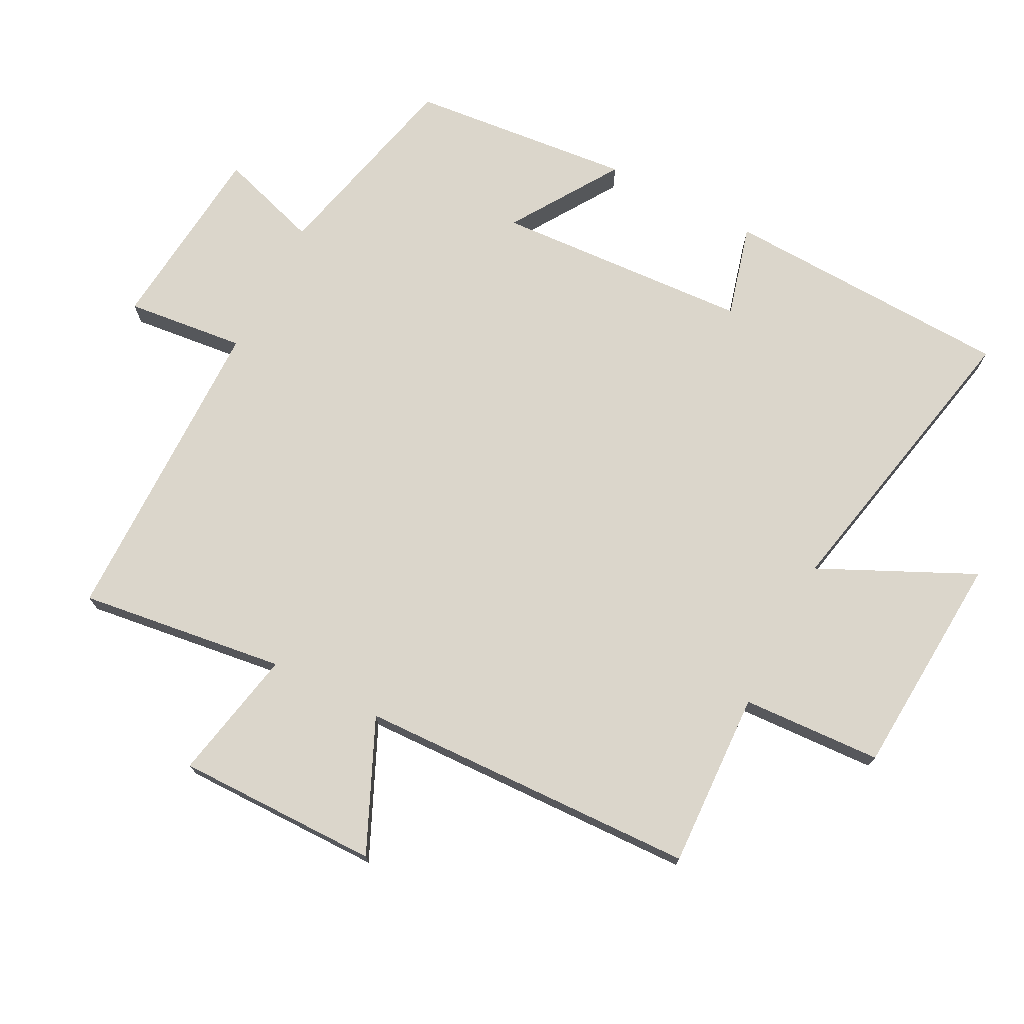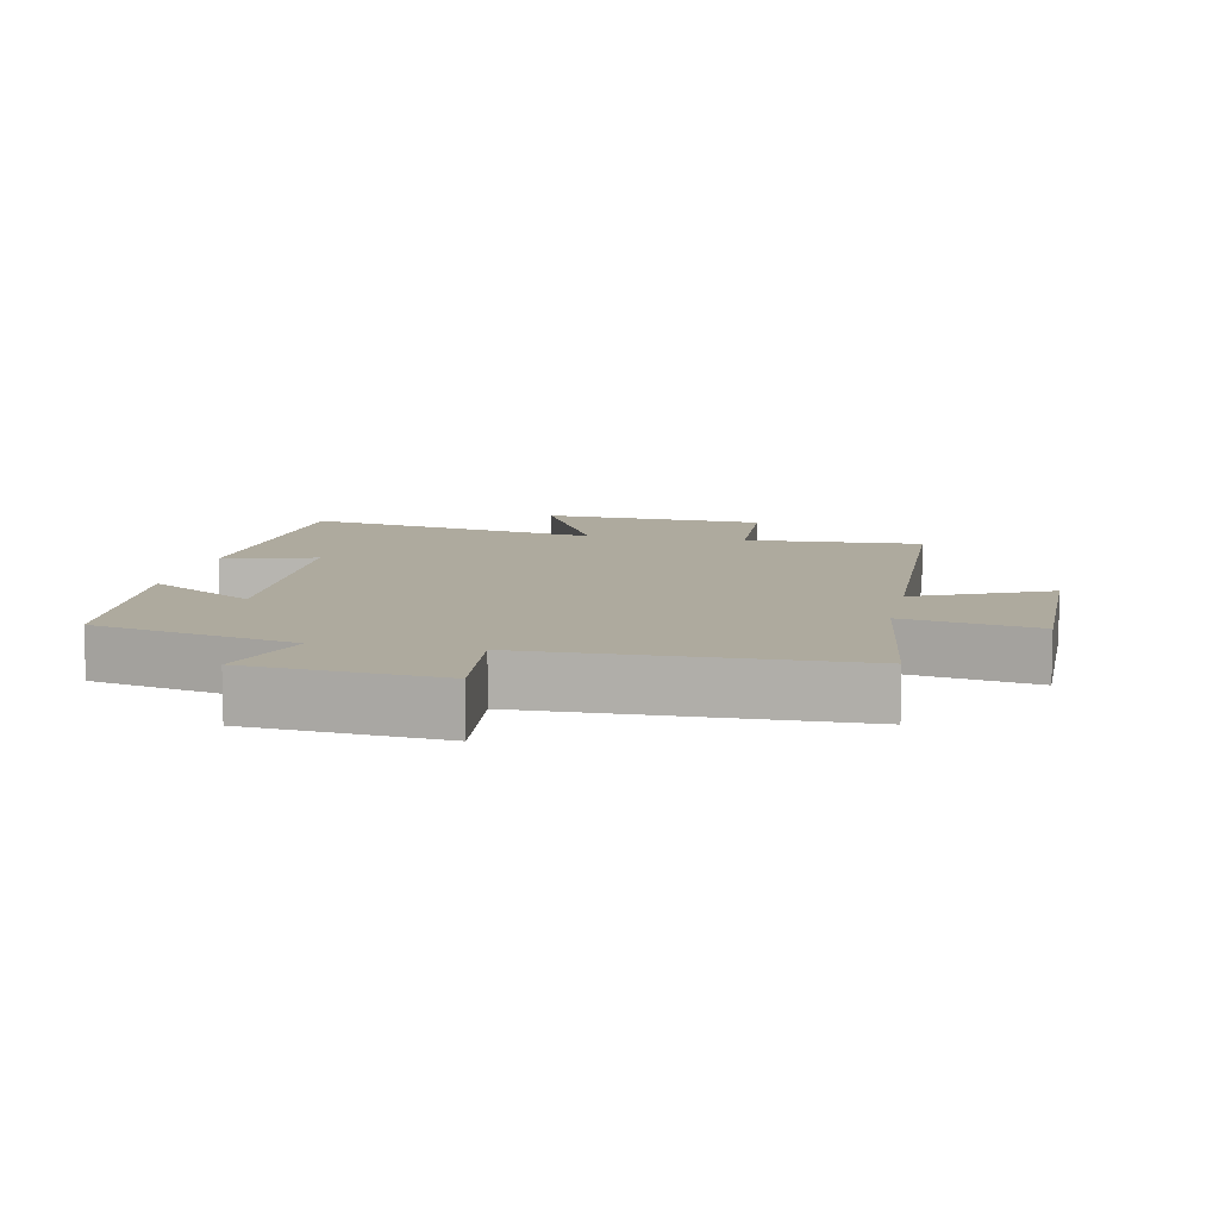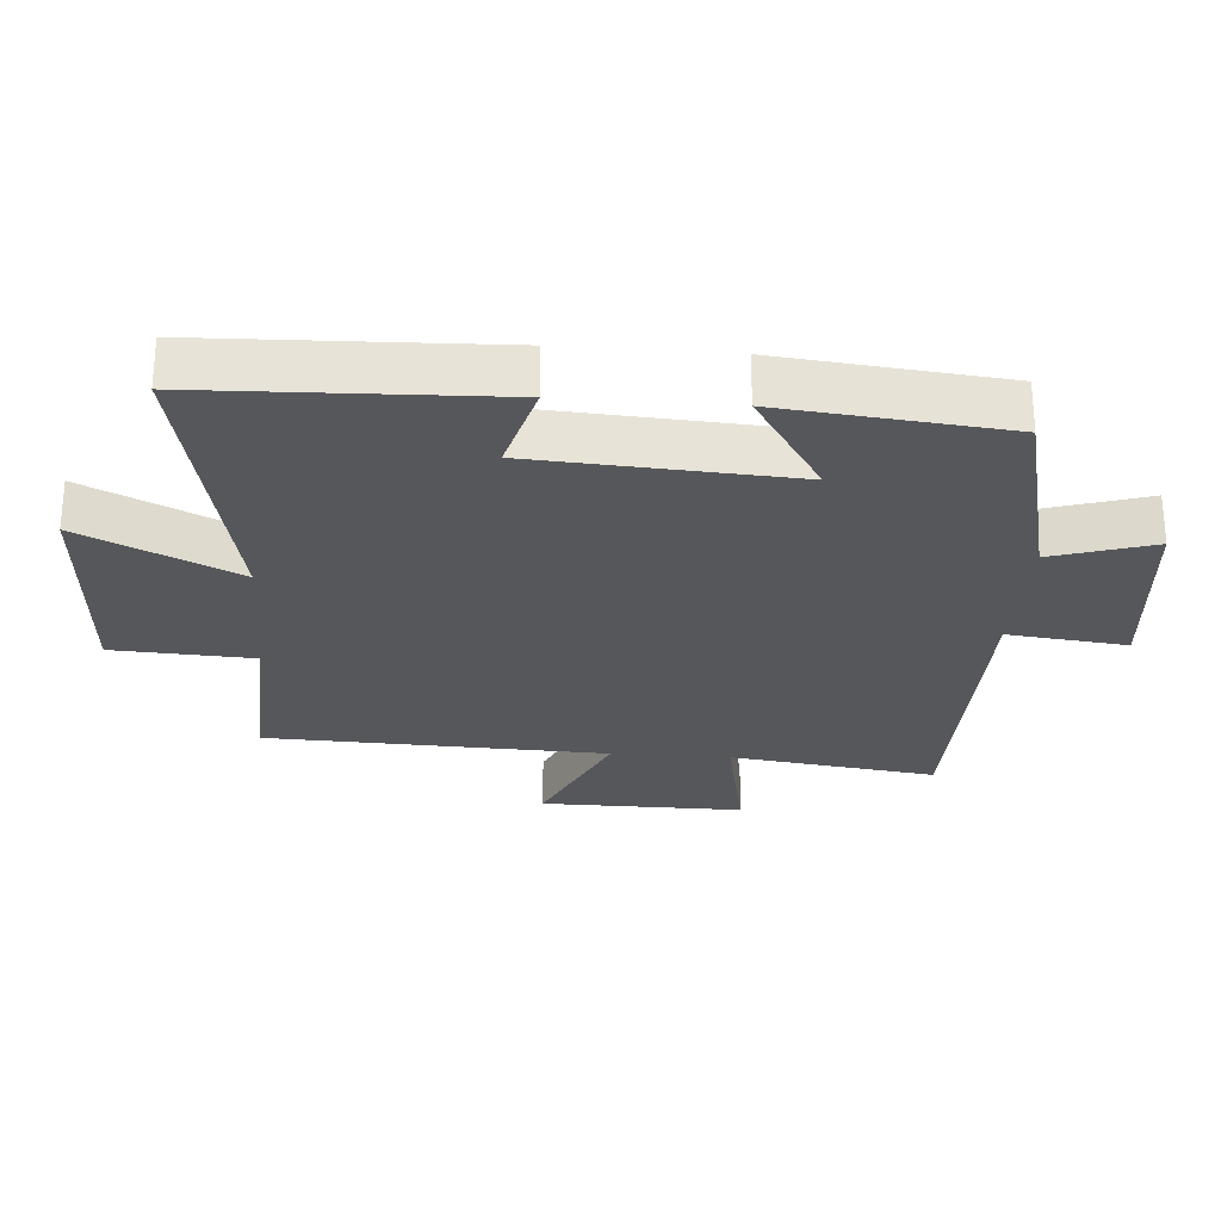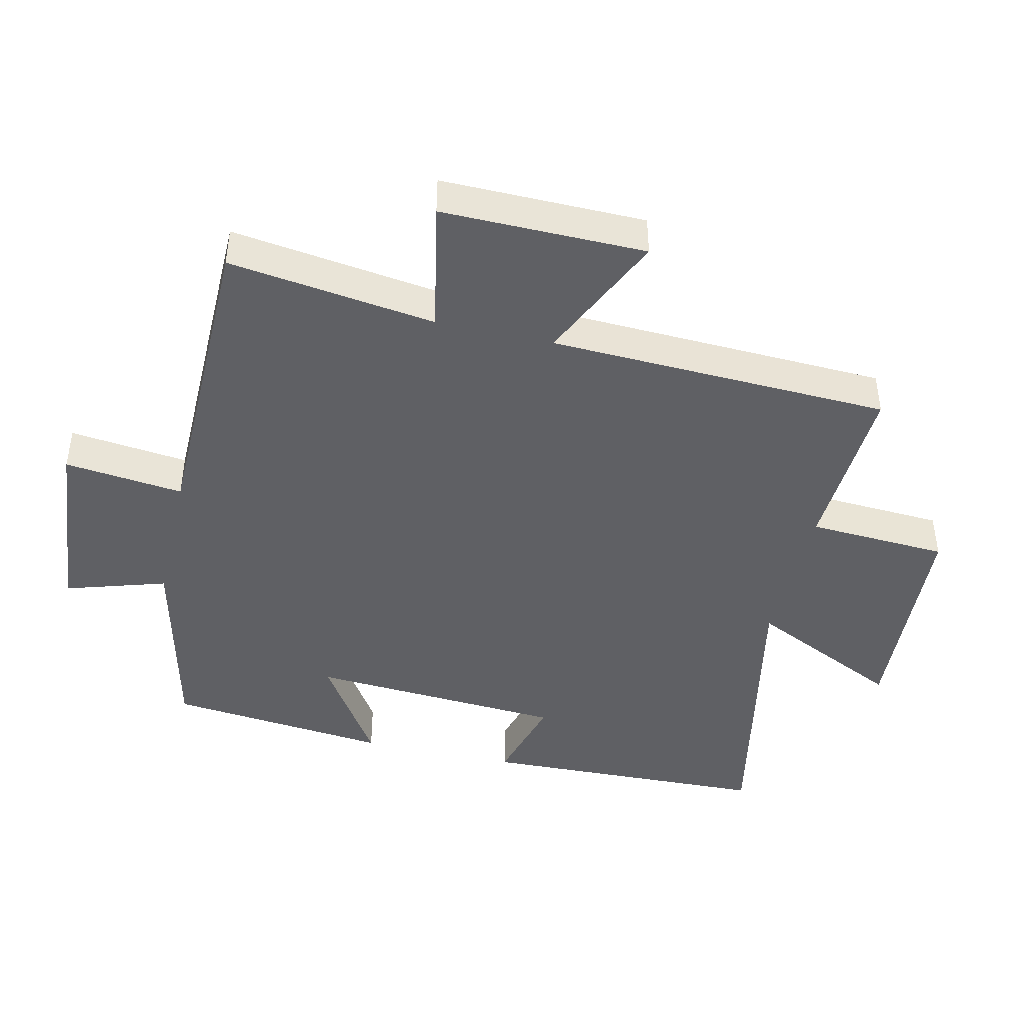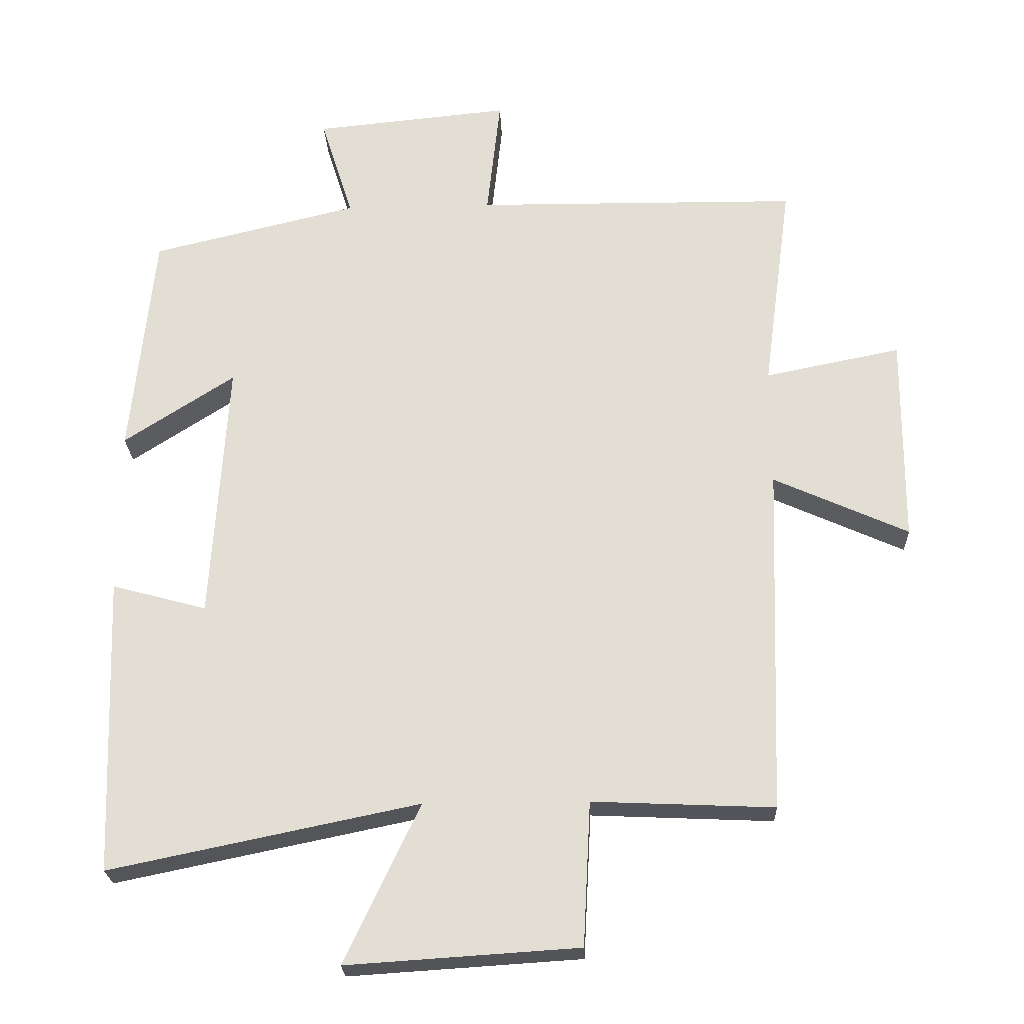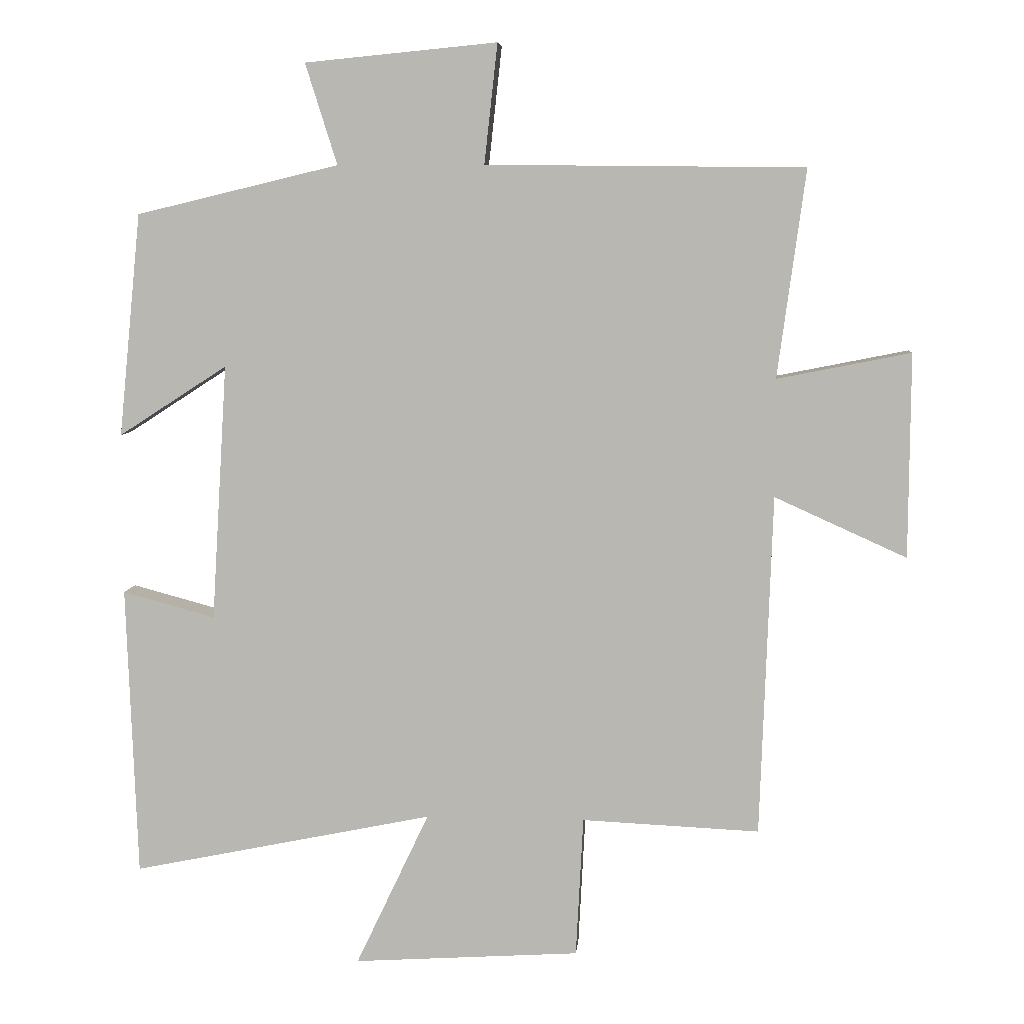
<metadata>
{"format":"obj","ext":"obj","renderer":"f3d","projection":"perspective","resolution":1024,"background":"white","views":[{"elev":73.5,"azim":117.4,"up":"+Y"},{"elev":9.2,"azim":11.4,"up":"+Y"},{"elev":-26.8,"azim":-94.4,"up":"+Y"},{"elev":-43.8,"azim":76.8,"up":"+Y"},{"elev":-23.8,"azim":2.4,"up":"+Z"},{"elev":6.9,"azim":5.0,"up":"+Z"}]}
</metadata>
<code>
v 0.542 0.07 0.495
v 0.5 0.07 0.182
v 0.701 0.07 0.222
v 0.699 0.07 -0.086
v 0.5 0.07 0.004
v 0.482 0.07 -0.512
v 0.214 0.07 -0.5
v 0.203 0.07 -0.712
v -0.139 0.07 -0.734
v -0.028 0.07 -0.5
v -0.484 0.07 -0.594
v -0.5 0.07 -0.154
v -0.36 0.07 -0.192
v -0.336 0.07 0.196
v -0.5 0.07 0.09
v -0.466 0.07 0.427
v -0.16 0.07 0.5
v -0.208 0.07 0.652
v 0.082 0.07 0.68
v 0.062 0.07 0.5
v 0.542 0 0.495
v 0.5 0 0.182
v 0.701 0 0.222
v 0.699 0 -0.086
v 0.5 0 0.004
v 0.482 0 -0.512
v 0.214 0 -0.5
v 0.203 0 -0.712
v -0.139 0 -0.734
v -0.028 0 -0.5
v -0.484 0 -0.594
v -0.5 0 -0.154
v -0.36 0 -0.192
v -0.336 0 0.196
v -0.5 0 0.09
v -0.466 0 0.427
v -0.16 0 0.5
v -0.208 0 0.652
v 0.082 0 0.68
v 0.062 0 0.5
f 17 18 19 20
f 17 20 1 2
f 14 15 16 17
f 13 14 17 2
f 10 11 12 13
f 10 13 2 3
f 7 8 9 10
f 5 6 7
f 5 7 10
f 3 4 5
f 3 5 10
f 40 39 38 37
f 22 21 40 37
f 37 36 35 34
f 22 37 34 33
f 33 32 31 30
f 23 22 33 30
f 30 29 28 27
f 27 26 25
f 30 27 25
f 25 24 23
f 30 25 23
f 1 21 22 2
f 2 22 23 3
f 3 23 24 4
f 4 24 25 5
f 5 25 26 6
f 6 26 27 7
f 7 27 28 8
f 8 28 29 9
f 9 29 30 10
f 10 30 31 11
f 11 31 32 12
f 12 32 33 13
f 13 33 34 14
f 14 34 35 15
f 15 35 36 16
f 16 36 37 17
f 17 37 38 18
f 18 38 39 19
f 19 39 40 20
f 20 40 21 1

</code>
